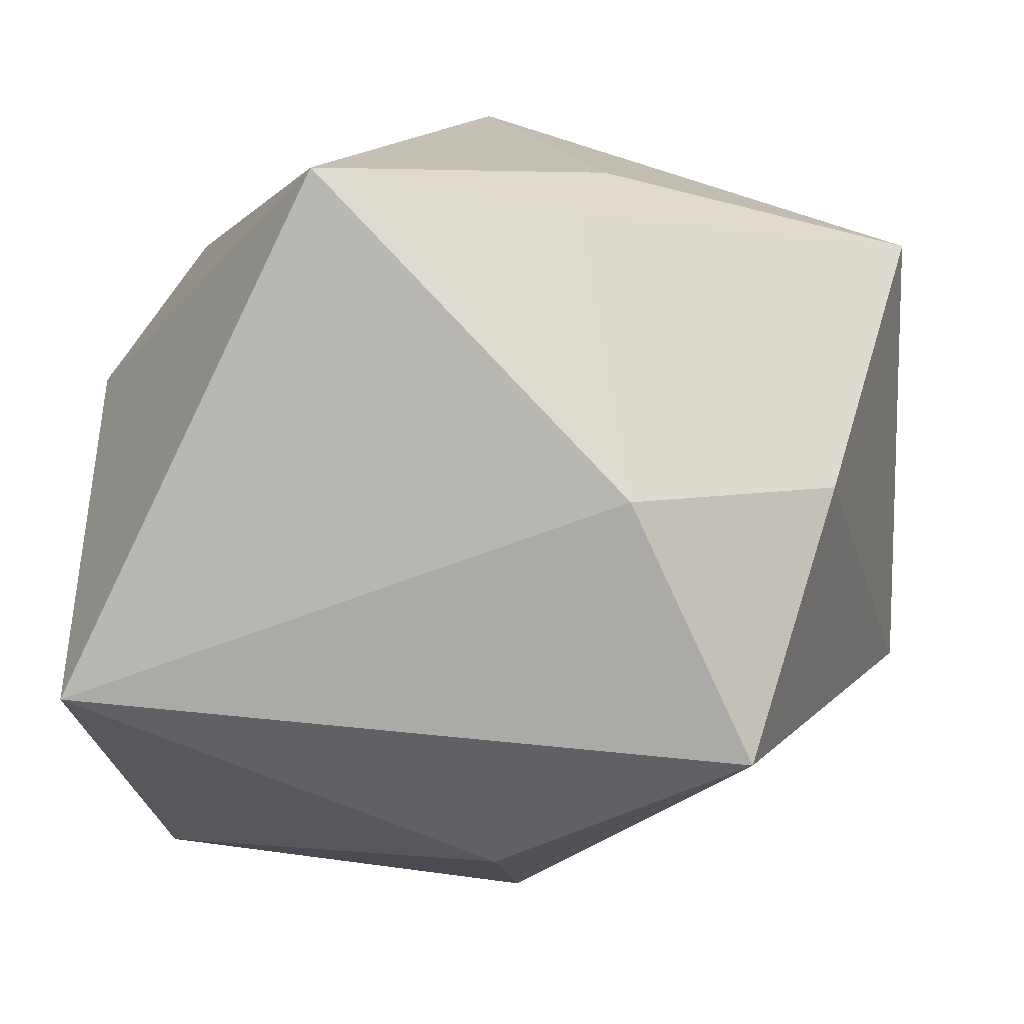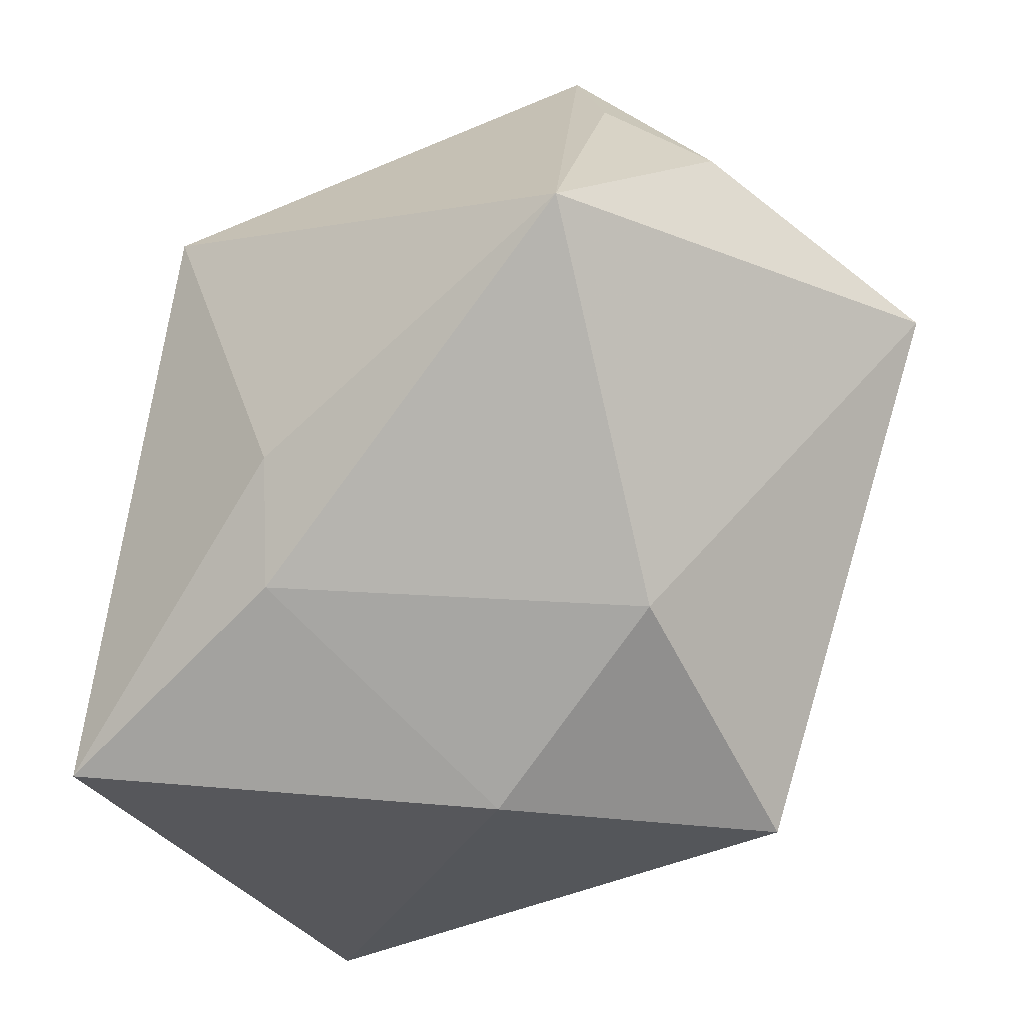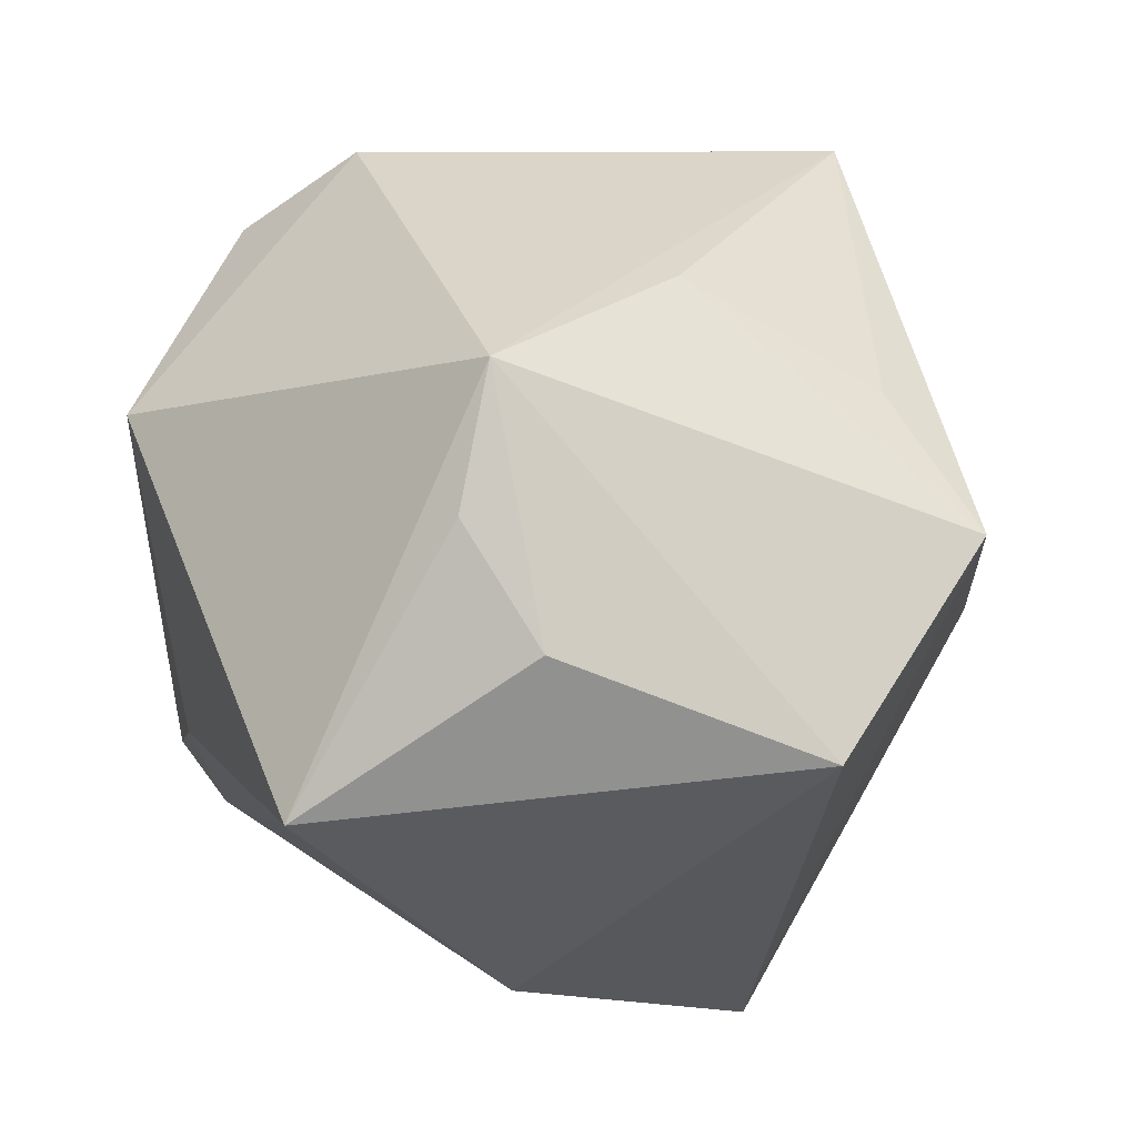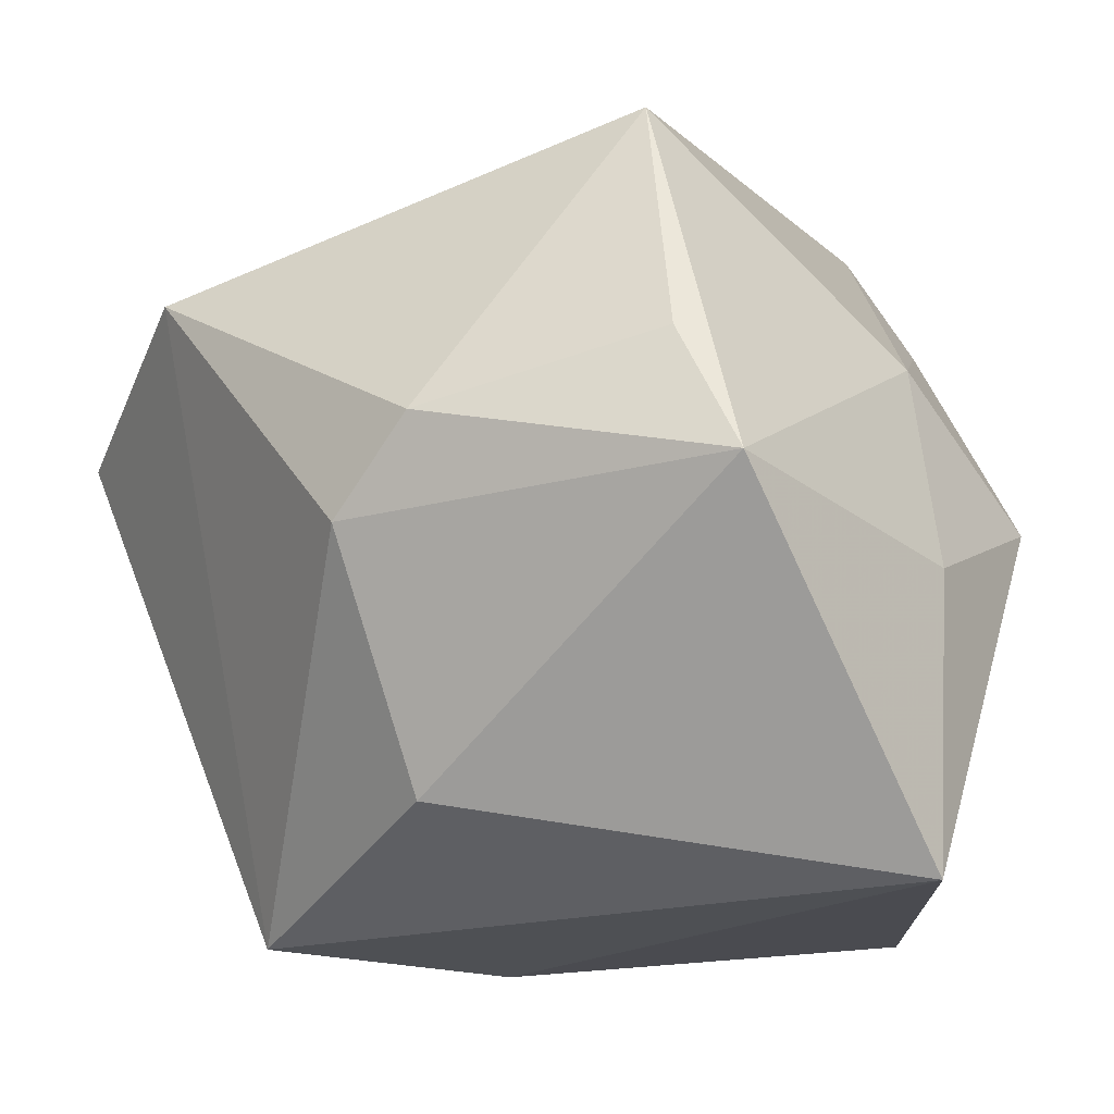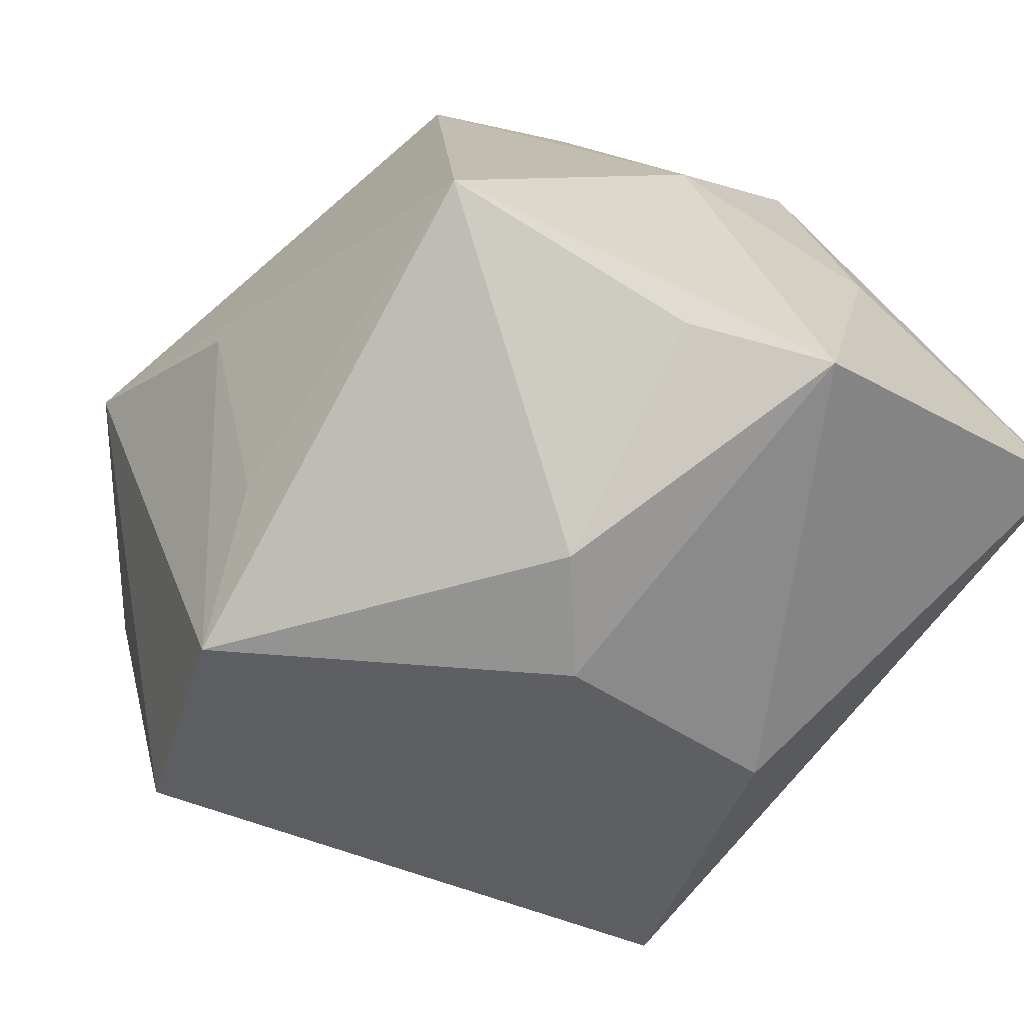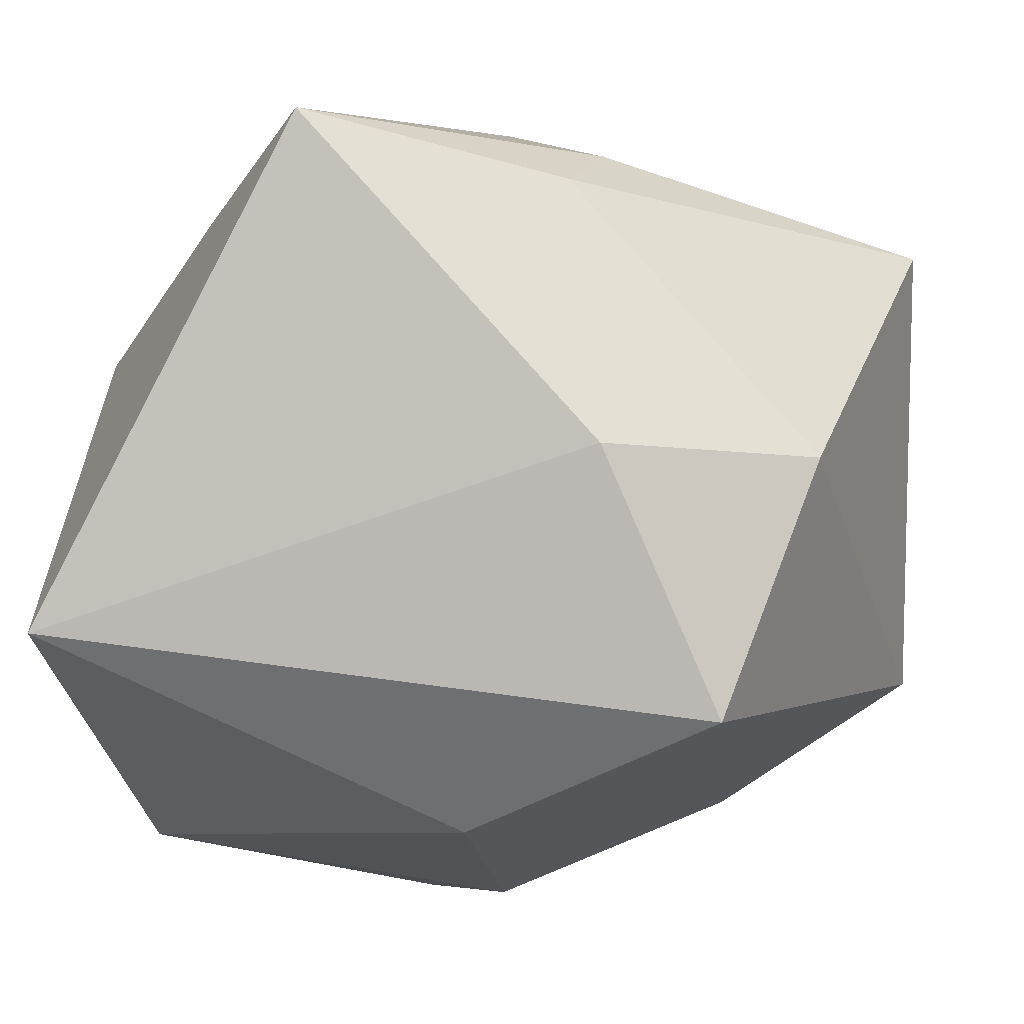
<metadata>
{"format":"obj","ext":"obj","renderer":"f3d","projection":"perspective","resolution":1024,"background":"white","views":[{"elev":-76.8,"azim":-178.8,"up":"+Z"},{"elev":-27.0,"azim":-126.8,"up":"+Z"},{"elev":37.2,"azim":-94.4,"up":"+Z"},{"elev":-17.5,"azim":29.9,"up":"+Z"},{"elev":-74.8,"azim":47.4,"up":"+Y"},{"elev":5.1,"azim":-175.6,"up":"+Y"}]}
</metadata>
<code>
v -0.02441 0.007305 0.04058
v -0.04408 -0.02028 0.01175
v -0.0004374 0.03963 0.02028
v -0.0131 0.009024 -0.03745
v -0.04434 0.02583 0.008568
v -0.009169 0.03333 -0.01966
v -0.04136 0.004093 0.02279
v -0.007126 -0.01017 0.03694
v -0.02455 -0.03534 0.02017
v 0.02209 0.02891 0.02611
v -0.03285 0.01051 0.03077
v 0.02875 0.01716 0.02246
v 0.01518 0.03939 -0.03241
v -0.01172 -0.02802 0.02667
v 0.006481 -0.04123 0.002301
v 0.02828 -0.0342 0.008109
v 9.906e-05 -0.02878 -0.02845
v 0.02166 0.01761 0.03443
v 0.03615 -0.002606 0.01306
v -0.001852 -0.03989 -0.006037
v 0.04011 -0.00907 -0.03585
v 0.04011 -0.005685 -0.007461
v 0.04011 0.01443 0.001133
v 0.028 0.02931 -0.007303
v 0.03482 -0.03474 -0.004277
v 0.02298 -0.02864 0.03183
v -0.01219 0.03595 -0.008015
v -0.0334 0.006811 -0.02325
v -0.02419 -0.01634 -0.03745
f 3 5 1
f 2 9 1
f 1 9 8
f 8 26 1
f 21 13 23
f 7 2 1
f 5 2 7
f 9 26 14
f 14 8 9
f 26 8 14
f 15 26 9
f 5 3 27
f 3 13 27
f 22 25 21
f 21 23 22
f 26 25 19
f 25 22 19
f 19 22 23
f 10 13 3
f 1 5 11
f 11 7 1
f 5 7 11
f 16 25 26
f 26 15 16
f 16 15 25
f 20 15 9
f 25 15 20
f 9 2 29
f 29 20 9
f 24 23 13
f 13 10 24
f 24 10 23
f 26 19 18
f 1 26 18
f 18 3 1
f 18 10 3
f 28 2 5
f 28 29 2
f 17 29 21
f 20 29 17
f 21 25 17
f 25 20 17
f 23 10 12
f 10 18 12
f 12 19 23
f 12 18 19
f 6 28 5
f 5 27 6
f 6 27 13
f 29 28 4
f 4 6 13
f 28 6 4
f 4 13 21
f 21 29 4

</code>
